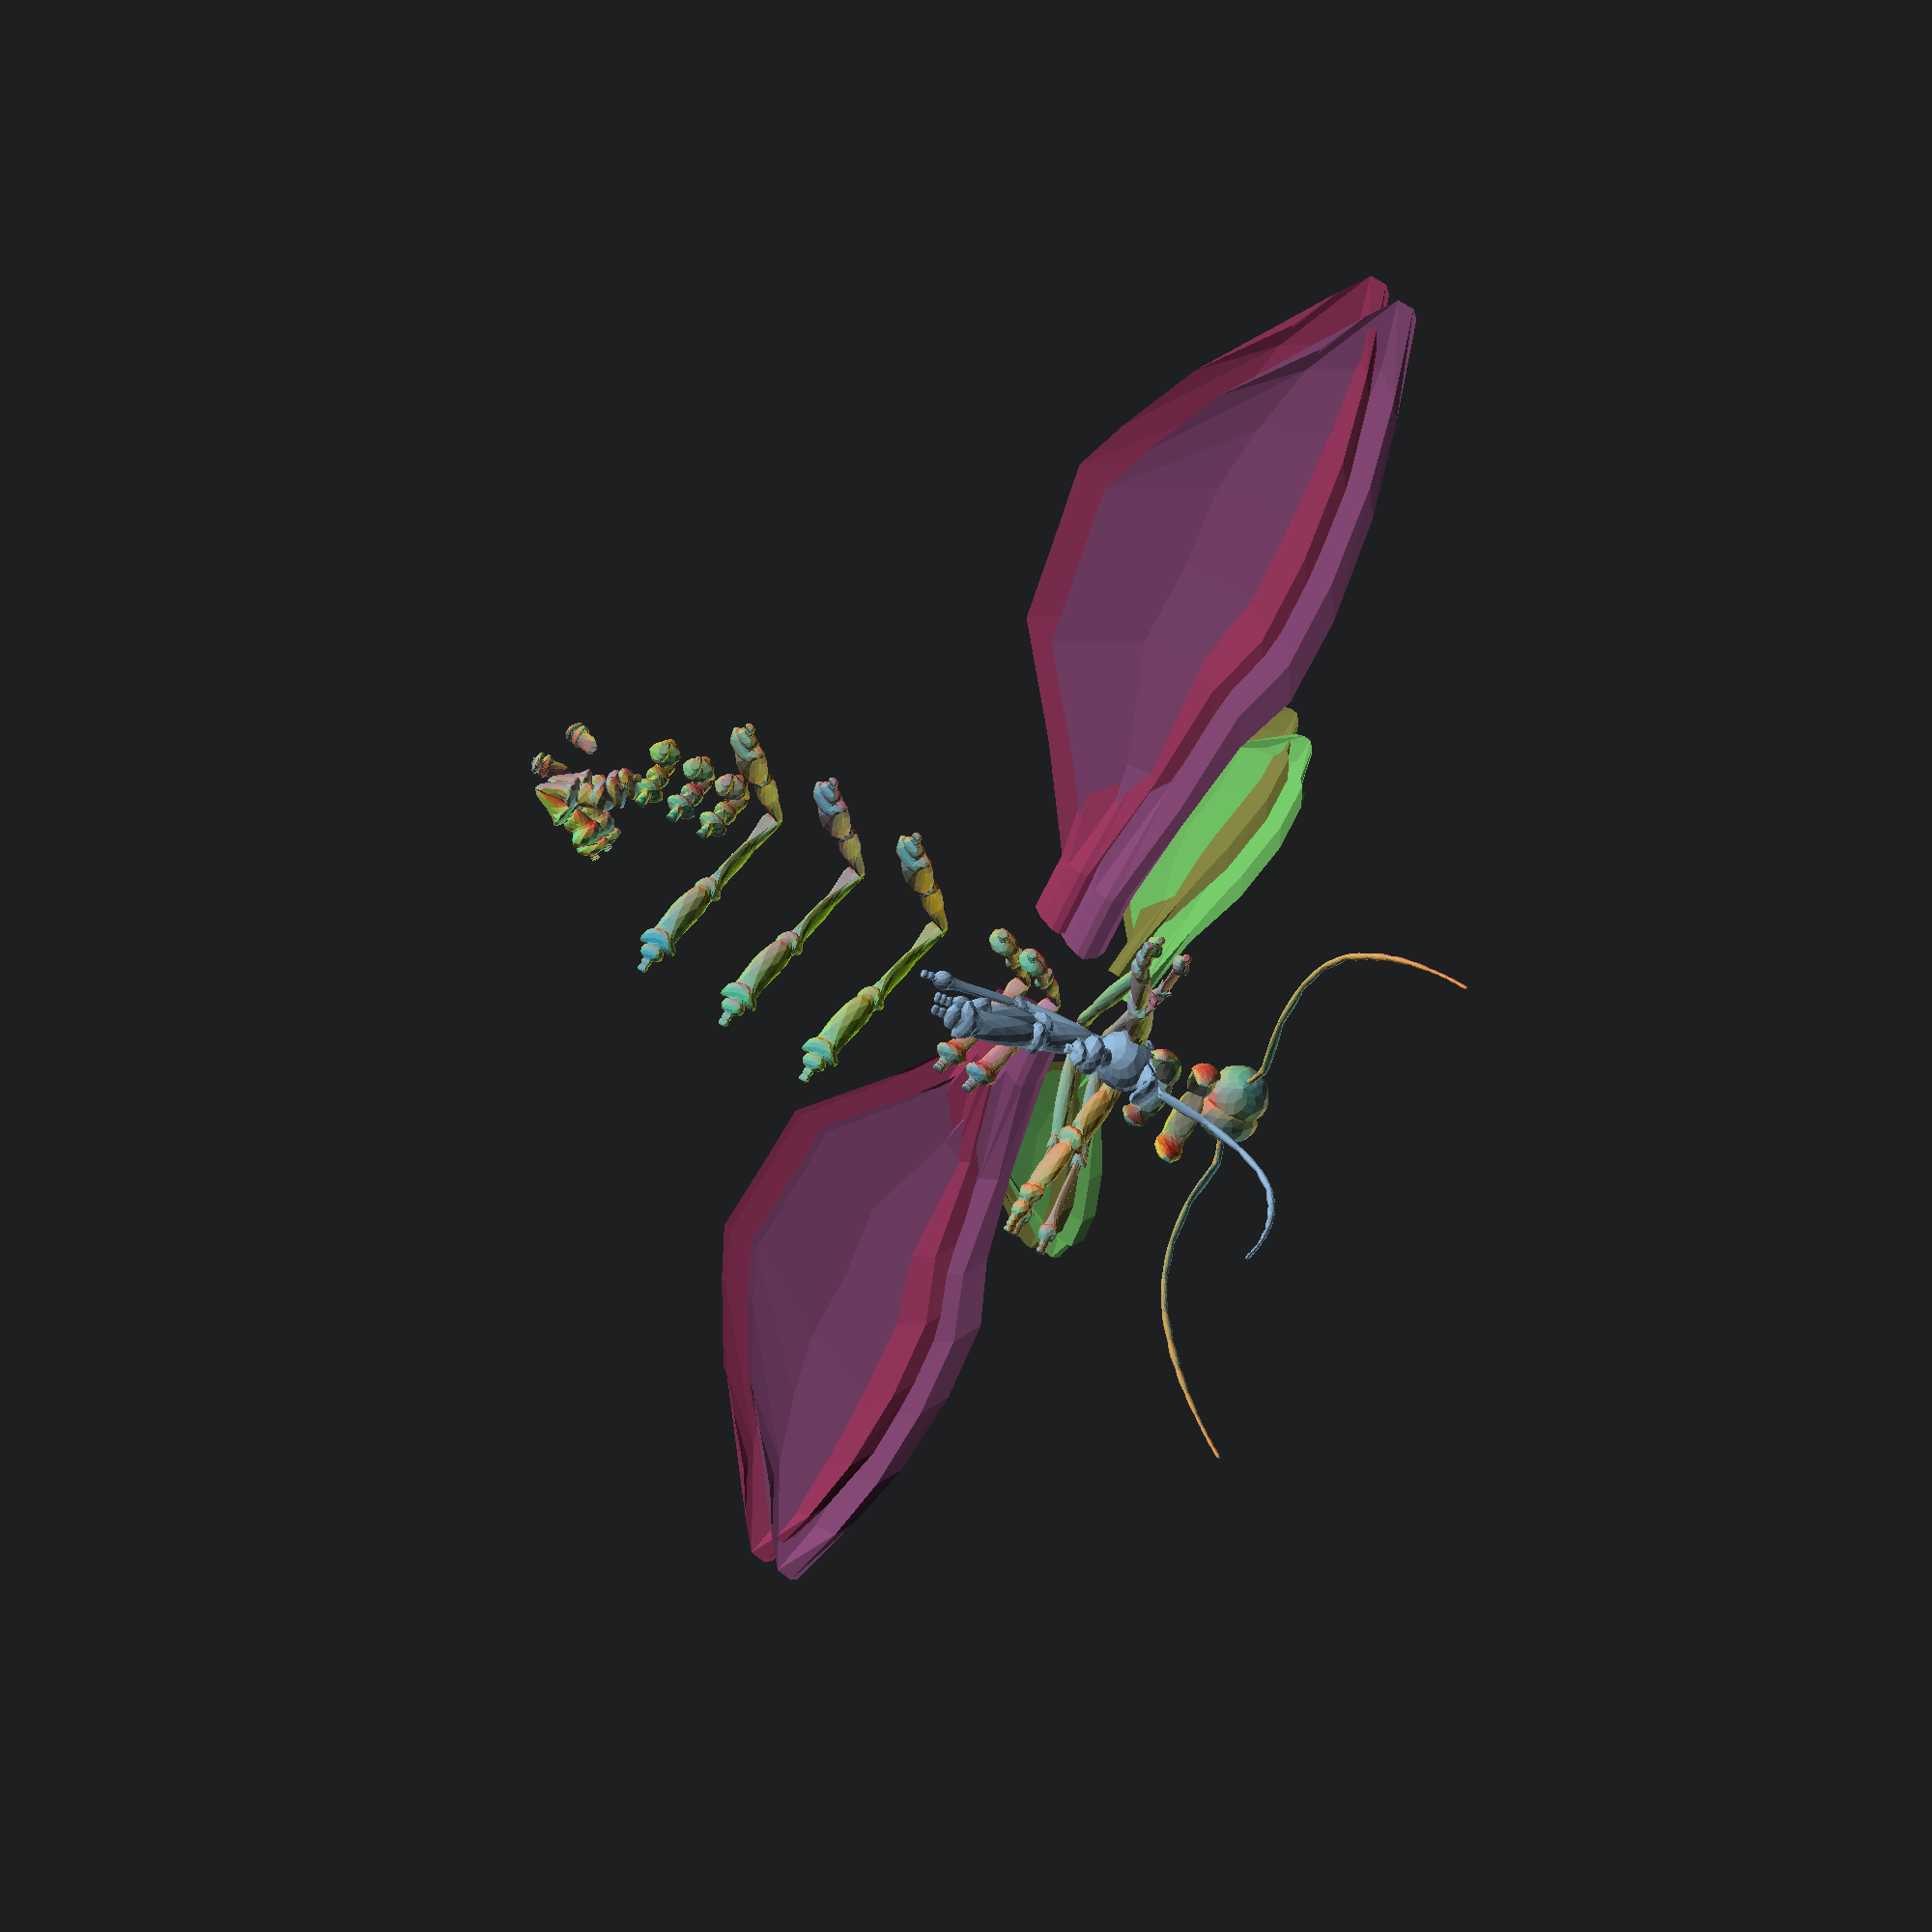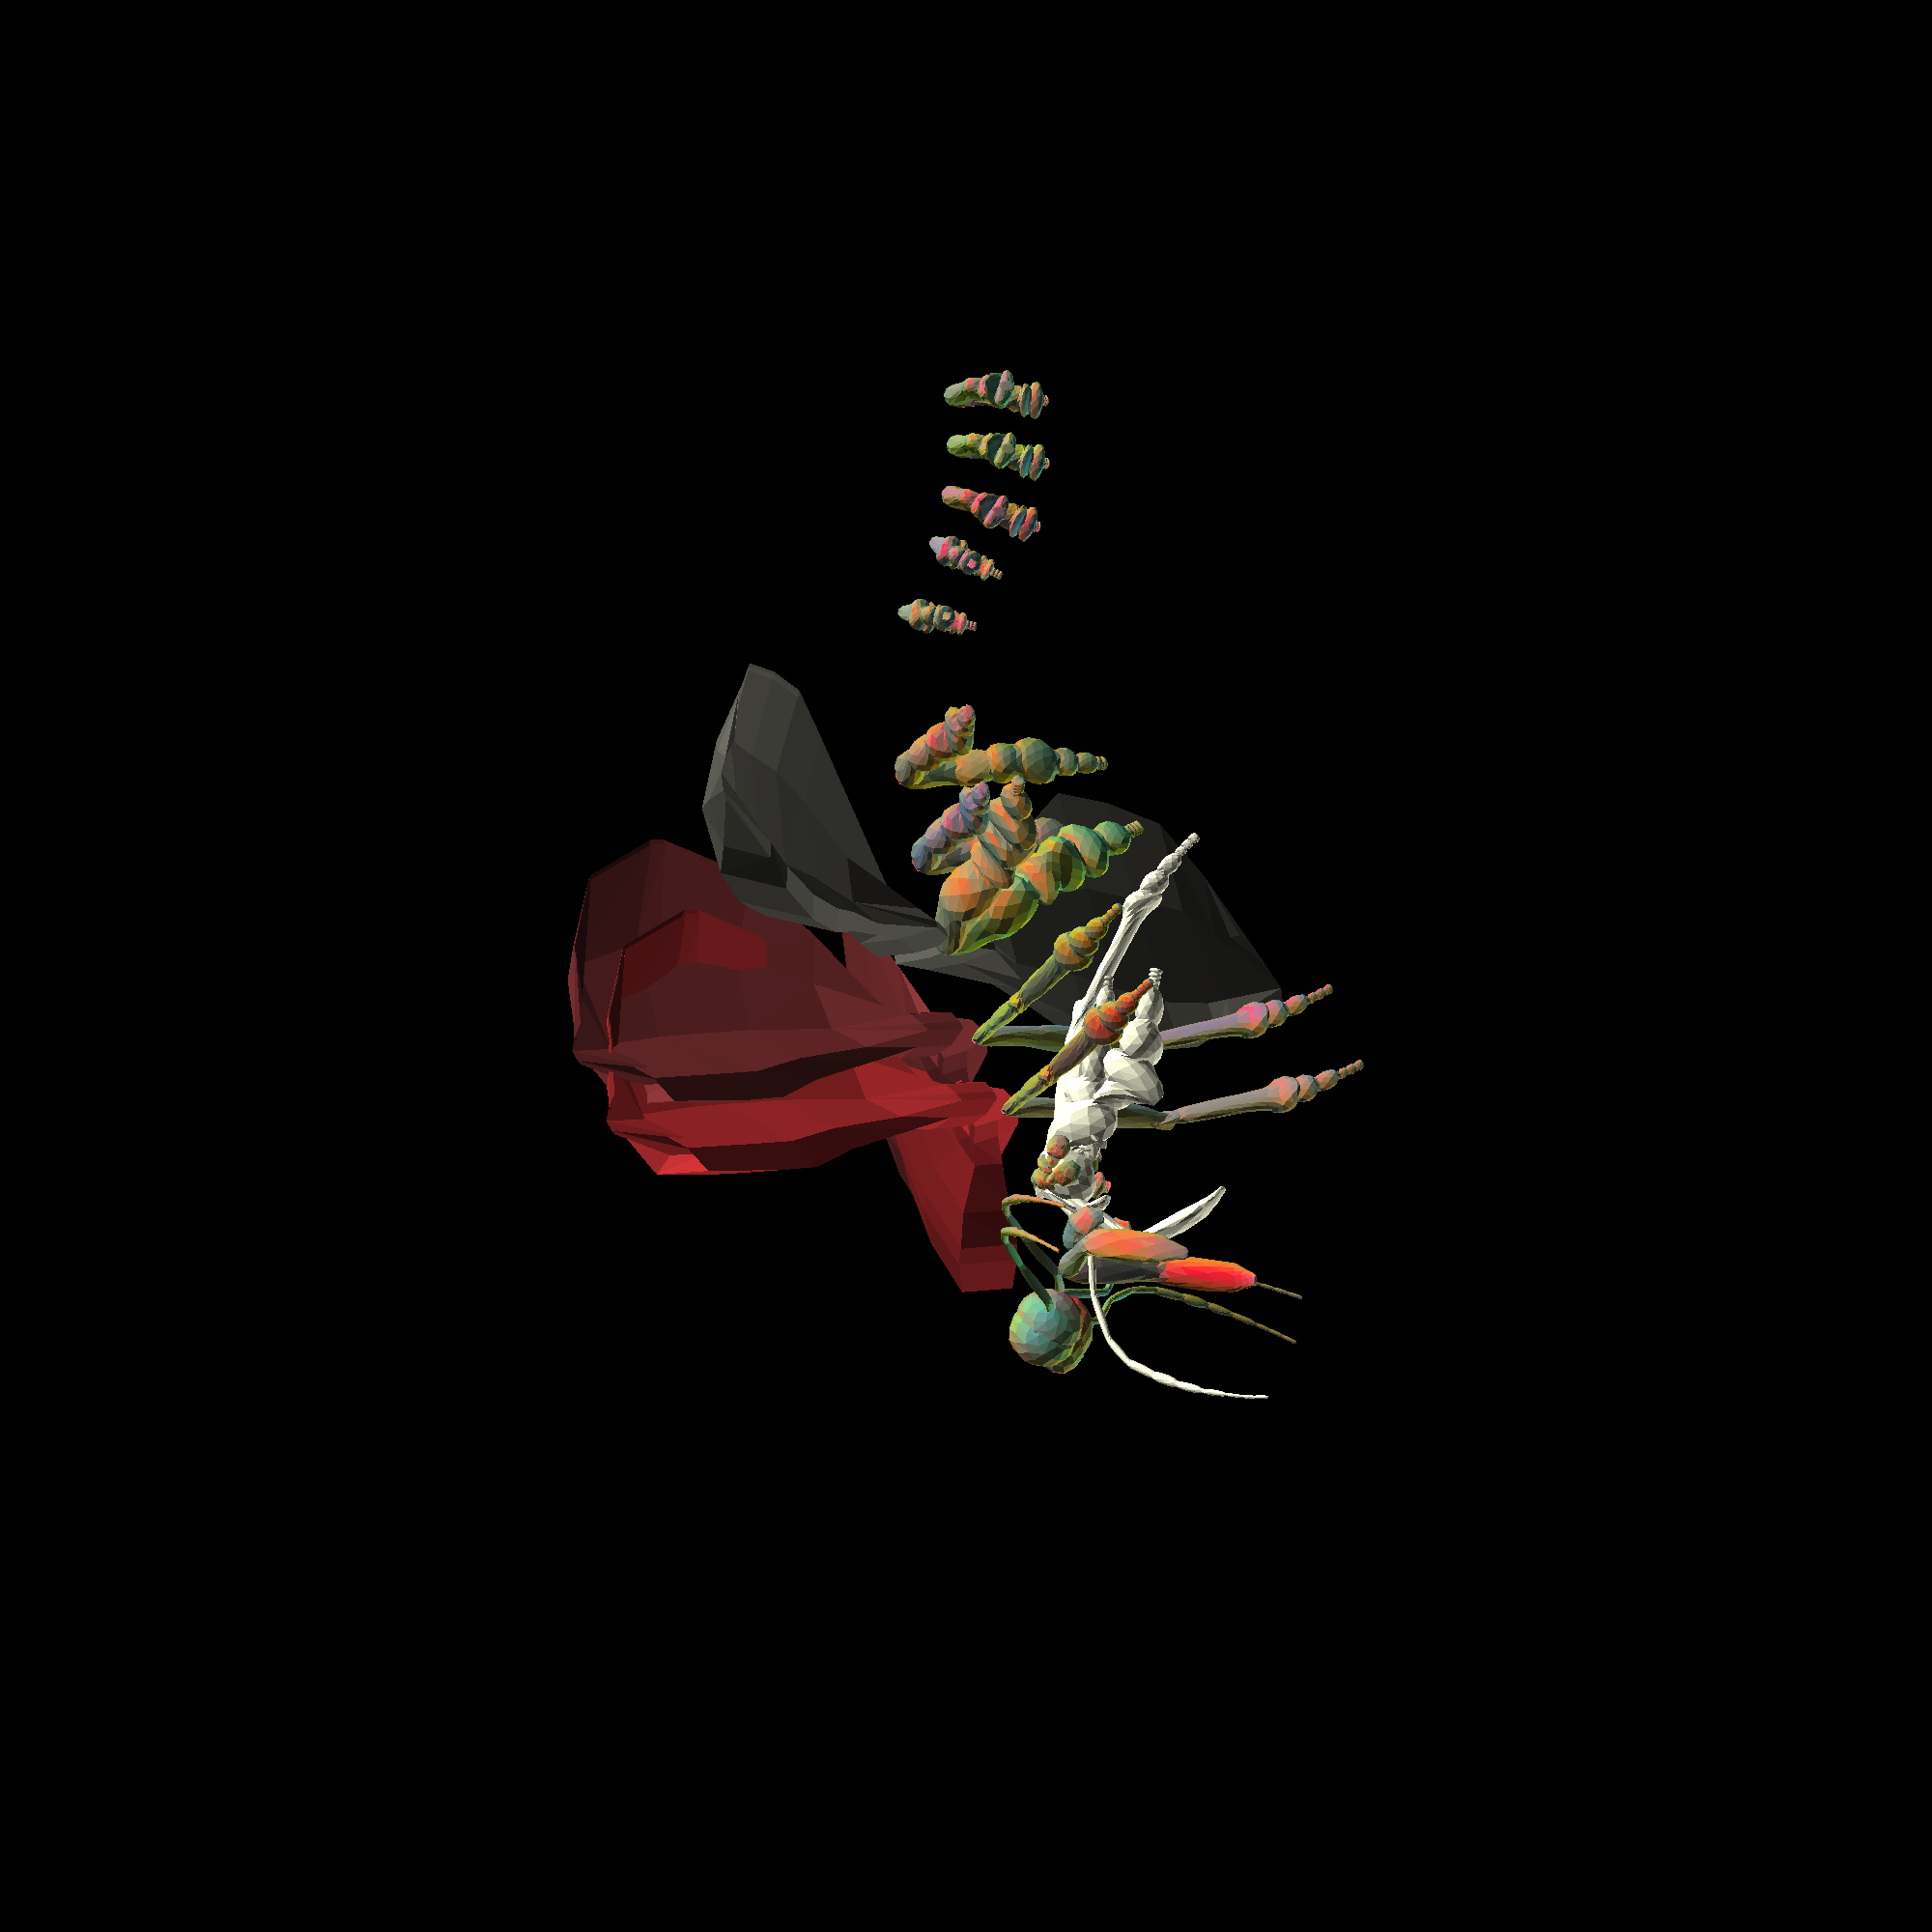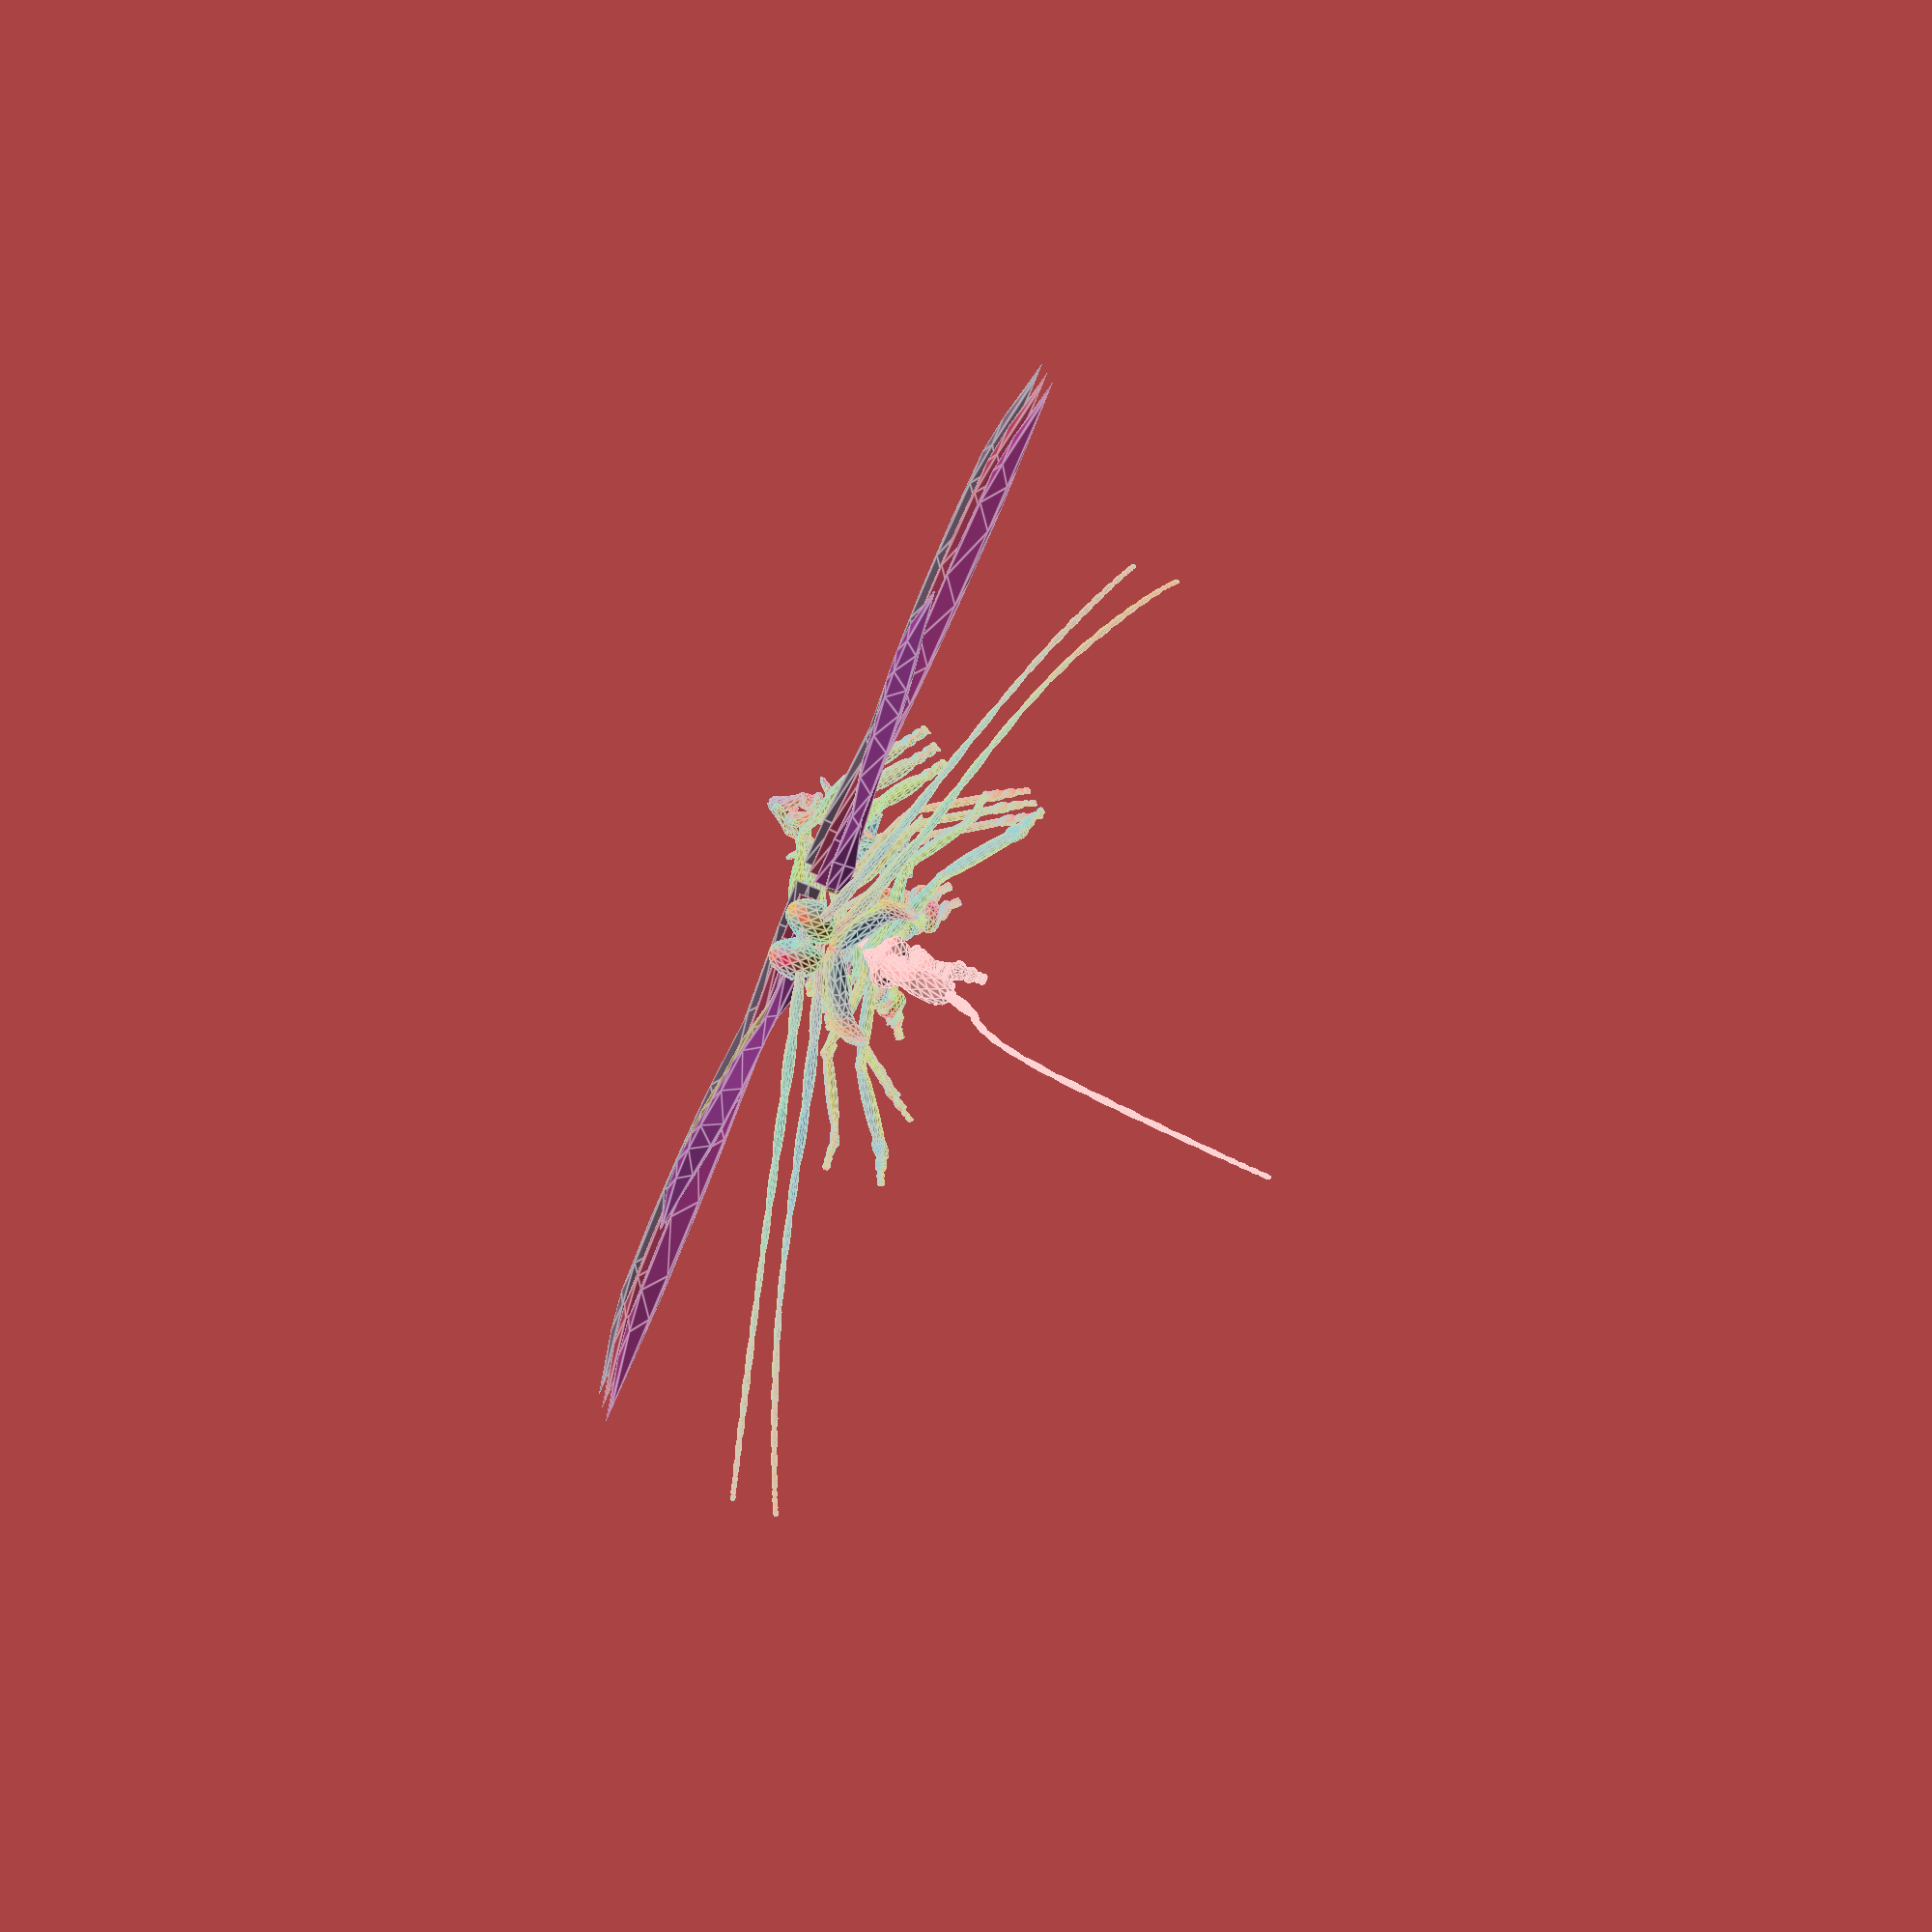
<openscad>
RING=12;
fork = [1, 1,1];

//echo(str("   wings=",wing,";   "));
xgrove = [0.15,0.65,0.75]; //[0.5,0.5,0.5];
logrove = [0.25,1,0.75]; //[0.5,0.5,0.5];
grove = [0.15,0.95,0.75]; //[0.5,0.5,0.5];
nogrove = [0,1,1]; //[0.5,0.5,0.5];
ring = [
  [0, 1, 1],
  [0, 0, 1.5], [0, -1, 1],
  [0, -1, -1],
  [0, 1, -1]
];
tex = [1,2,3,4,5,6]; //[["extparams"],["distmap -x,-y,-z,x,y,z"]];

//DNA = [base(), head(), ThoraxAbdomen()];
DNA =deepmutate( [base(), head(), ThoraxAbdomen()],0.02);
for (x=[0:100:0]){
for (y=[0:100:0]){
translate([x*3.5,y*3.5,0])rotate([0,0,180+rnd(-0,0)])MakeBug(DNA);
}}
//echo(DNA);
//////////////////////MakeBug/////////////////////////////////////
module MakeBug(dna) {
    B = dna[0];
    Bm = flipring(B);
ufdna1=unfold(dna[1]);
ufdna2=unfold(dna[2]);
    H = populatelegs(populate(ufdna1));
    T = populatelegs(populate(ufdna2));
union(){
rotate( [0,0,180]) Ltrunk(Bm,H);
Ltrunk(B,T);}

  }
  ///////////////////End of MakeBug /////////////////////////////////////////
module Ltrunk (state,T){
Points=trunk2mesh(state,T,0);
*for(i=[0:len(Points)-1])   {
color("Black")translate(Points[i])text(str(i),size=1);
}

Faces=concat(

[for(ii=[0:len(Points)-3])[min(len(Points)-1,max(0,ii)),min(len(Points)-1,max(0,ii+1)),min(len(Points)-1,max(0,ii+RING))]],
[for(ii=[-(RING-2):max(-(RING-2),len(Points)-(RING+1))])[min(len(Points)-1,max(0,ii)),min(len(Points)-1,max(0,ii+RING)),min(len(Points)-1,max(0,ii+(RING-1)))]]);
trunk=  c([Points,Faces]);
//polyhedron(trunk[0],trunk[1]);
trender(trunk);
lT1=len(T)-1;
for(i=[0:max(0,lT1)]){

L=T[i][2];

wing=(T[i][4]);

if(wing!=undef){color([0.35,0.5/(i+1),0.15]+rndc()*(0.5/(i/10+1)))
translate(T[i][1][2])translate([0,0,T[i][1][0][2]*0.5]){
wingcv=sanitycheck(wing);
//echo(wingcv);
translate([0,-T[i][1][0][2]*0.5,0])Makewing(wingcv);

mirror([0,1,0])translate([0,-T[i][1][0][2]*0.5,0])Makewing(wing);
}
}
if(len(L)>1){
LPoints=trunk2mesh(ringscale(T[i][2][4],[0.5,0.5,0.5]),L,0);
LFaces=concat(
[for(ii=[0:max(0,len(LPoints)-3)])[min(len(LPoints)-1,max(0,ii)),min(len(LPoints)-1,max(0,ii+1)),min(len(LPoints)-1,max(0,ii+8))]],
[for(ii=[-6:max(-6,len(LPoints)-9)])[min(len(LPoints)-1,max(0,ii)),min(len(LPoints)-1,max(0,ii+8)),min(len(LPoints)-1,max(0,ii+7))]]);
append=i>len(T)-3? cc([LPoints,LFaces]): cc([LPoints,LFaces]);
 translate(T[i][1][2])rotate([0,90+T[i][1][1][1],0])rotate([L[0][1][1][0],0,L[0][1][1][2]])
trender(append);

polyhedron(append[0],append[1]);
;
mirror([0,10]) translate(T[i][1][2])rotate([0,90+T[i][1][1][1],0])rotate([L[0][1][1][0],0,L[0][1][1][2]])
trender(append);

//polyhedron(append[0],append[1])
;
;
}



//echo(i,T[i][1]);
}}

module line(p1, p2,d=[1,1,1]) {
  hull() {
   translate(p1)  rotate([0,90+atan2( p2[0]-p1[0],p2[2]-p1[2] ),0])scale([min(d[1]*0.5,d[2]),d[1],d[2]])rotate([0,90,0])sphere(1,$fn=8);
     translate(p2) rotate([0, atan2(p2[0]-p1[0]),0],p2[2]-p1[2])scale([min(d[1]*0.75,d[2]),d[1]*0.75,d[2]]*0.75)rotate([0,90,0])sphere(1,$fn=8);
  }
}
function axflip(v)=[v[0],v[1],-v[2]];
////////////////////////////////////////////////////////////
////////////////////////////////////////////////////////////
////////////////////////////////////////////////////////////
////////////////////////////////////////////////////////////
////////////////////////////////////////////////////////////
function trunk2mesh(state,T,i=-1)=i==len(T)-1?
let (grove=T[i][1][3])
let(s=T[i][1][0])
let(r=lerp(T[min(len(T)-1,i+1)][1][1][1],T[i][1][1][1],0.5))
let(newring=ringtrans( ringrot(ringscale(T[i][1][4],s*grove[1]),r) ,T[i][1][2]),
points=concat( newring,[avrg(newring)]))
points
:
i==0? 
let(s=T[0][1][0])
let(newring=ringscale(T[0][1][4],axflip(s)),
points=concat([avrg(newring)+[1,0,0]],newring,trunk2mesh(state,T,i+1)))
points
:
let(s=T[i][1][0])
let (grove=T[i][1][3])
let(tr1=T[i][1][2])
let(tr2=lerp(T[i][1][2],T[min(len(T)-1,i+1)][1][2],0.2))
let(tr3=lerp(T[i][1][2],T[min(len(T)-1,i+1)][1][2],grove[2]))
let(r=lerp(T[min(len(T)-1,i+1)][1][1][1],T[i][1][1][1],0.5))
let(newring1=ringtrans( ringrot(ringscale(T[i][1][4],s*grove[1]),r) ,tr1))
let(newring=ringtrans( ringrot(ringscale(T[i][1][4],s),r) ,tr1))
let(newring2=ringtrans( ringrot(ringscale(T[i][1][4],s),r) ,tr2))
let(newring3=ringtrans( ringrot(ringscale(T[i][1][4],s),r) ,tr3),
points= grove[1]<0.7?concat( newring1,newring2,newring3,trunk2mesh(state,T,i+1)):concat( newring,trunk2mesh(state,T,i+1))
//concat( newring1,newring2,newring3,trunk2mesh(state,T,i+1))
)
points;



////////////////////////////////////////////////////////////
////////////////////////////////////////////////////////////
////////////////////////////////////////////////////////////
////////////////////////////////////////////////////////////
///////////////////////////////// Unroll and Populate Full bodyMap
function flipring(B)= let(v=B[4])[B[0],B[1],B[2],B[3],[ for(i=[0:len(v)-1])[-v[i][0],v[i][1],v[i][2]] ],B[5]]; 
function populate(fdna,state=[ [0,0,0], [0,0,0], [0,0,0] ],i=0)=
let(l=len(fdna)-1,nextstate=popadd(state,fdna[i]))(i==l)?poppack(state,fdna[i]):concat(poppack(state,fdna[i]),populate(fdna,nextstate,i+1));
function populatelegs(f)=[
for(i=[0:len(f)-1])f[i][2]!=[]?[f[i][0],f[i][1],populate(f[i][2]),f[i][3],f[i][4]]:[f[i][0],f[i][1],f[i][2],f[i][3],f[i][4]] ]; 
function popadd(state,fdna)=(len(fdna)==0)?state:let(x=fdna[1][0][0],newdir=state[1]+fdna[1][1])[fdna[1][0],newdir,state[2]+[sin(newdir[1])*x,0,cos(newdir[1])*x]];

function poppack(state,fdna)= let(nextstate=popadd(state,fdna))[[fdna[0],
[nextstate[0],nextstate[1],nextstate[2],fdna[1][3],fdna[1][4],fdna[1][5]],fdna[2],fdna[3],fdna[4] ]]; 

function unfold(fdna)=concat(repete(fdna,0),repete(fdna,1),repete(fdna,2),repete(fdna,3),repete(fdna,4),repete(fdna,5),repete(fdna,6),repete(fdna,7),repete(fdna,8),repete(fdna,9),repete(fdna,10),repete(fdna,11),repete(fdna,12),repete(fdna,13),repete(fdna,14),repete(fdna,15));

function repete(v,i)= 
let(c=round(v[i][0])) 
c>0?
let(l=max(0,len(v)-1))
let(j=min(i+1,l))
[
 for(n=[1:c])[
v[i][0],
[
let(temp=lerp(v[i][1][0],v[j][1][0],n/c))

[v[i][1][0][0],temp[1],temp[2]], v[i][1][1]/c,
v[i][1][2],lerp(v[i][1][3],v[j][1][3],n/c),lerp(v[i][1][4],v[j][1][4],n/c),//ring lerp(v[i][1][5],v[j][1][5],n/c),
],
unfold(v[i][2]),//legs
v[i][3],
v[i][4]  //wings
]]:[];

/////////////////////// Defining Default Body Parts Function s
  function  eye1()=[
[1,[[1,0.1,0.1],[-65+rnd(-30,30),180+rnd(-30,30),rnd(10,30)],[0,0,0],nogrove,Xring(8,1,0),tex],fork],
[1,[   [1.1, 1, 1], [0,0,0],[7,8,9],nogrove,Xring(8,1,0),tex],fork],
[1,[ [3.03893, 7.97785, 7.97785] ,[0,0,0],[7,8,9],nogrove,Xring(8,1,0),tex],fork],
[1,[ [4.85528, 12.61057, 12.61057] ,[0,0,0],[7,8,9],nogrove,Xring(8,1,0),tex],fork],
[1,[ [4.85528, 12.61057, 12.61057] ,[0,0,0],[7,8,9],nogrove,Xring(8,1,0),tex],fork], 
[1,[  [3.03893, 8.97785, 8.97785],[0,0,0],[7,8,9],nogrove,Xring(8,1,0),tex],fork],
[1,[  [0.1, 0.1, 0.1] ,[0,0,0],[7,8,9],nogrove,Xring(8,1,0),tex], fork]];    
  function  eye2()=[
[1,[[1,0.11,0.11],[-65+rnd(-30,30),180+rnd(-30,30),rnd(10,30)],[0,0,0],nogrove,Xring(8,1,0),tex],fork],
[1,[   [1, 2, 2], [0,0,0],[7,8,9],nogrove,Xring(8,1,0),tex],fork],
[1,[ [3.03893, 7.97785*1.5, 7.97785*2] ,[0,0,0],[7,8,9],nogrove,Xring(8,1,0),tex],fork],
[0.5,[ [4.85528, 12.61057*1.5, 12.61057*2] ,[0,0,0],[7,8,9],nogrove,Xring(8,1,0),tex],fork],
[0.5,[ [4.85528, 12.61057*1.5, 12.61057*2] ,[0,0,0],[7,8,9],nogrove,Xring(8,1,0),tex],fork], 
[1,[  [3.03893, 8.97785*1.5, 8.97785*2],[0,0,0],[7,8,9],nogrove,Xring(8,1,0),tex],fork],
[1,[  [0.1, 0.1, 0.1] ,[0,0,0],[7,8,9],nogrove,Xring(8,1,0),tex], fork]];  

function  ant1()=[
[1,[[5,5,5],[0+rnd(-10,50),180+rnd(10,50),rnd(50,150)],[100,0,0],xgrove,Xring(8),tex],fork],
[1,[[15,3,3], [0,30,0],[7,8,9],xgrove,Xring(8),tex],fork],
[1,[[16,2,2],[0,35,0],[7,8,9],xgrove,Xring(8),tex],fork],
[1,[[15, 2,2],[0,-15,0],[7,8,9],xgrove,Xring(8),tex],fork],
[2,[[6,2,2],[0,-45,0],[7,8,9],xgrove,Xring(8),tex],fork], 
[2,[[7,3,3],[0,-15,0],[7,8,9],xgrove,Xring(8),tex],fork],
[3,[[5,1,1],[0,-7,0],[7,8,9],xgrove,Xring(8),tex], fork]]; 
 function  ant2()=[
[1,[[5,5,5],[0+rnd(-10,50),rnd(170+rnd(10,50),190),rnd(50,150)],[100,0,0],xgrove,Xring(8),tex],fork],
[2,[[25,5,3], [0,30,0],[7,8,9],xgrove,Xring(8),tex],fork],
[2,[[26,5,2],[0,35,0],[7,8,9],xgrove,Xring(8),tex],fork],
[2,[[25, 3,2],[0,-15+rnd(-20,20),0],[7,8,9],xgrove,Xring(8),tex],fork],
[4,[[16,2,2],[0,-45+rnd(-20,20),0],[7,8,9],xgrove,Xring(8),tex],fork], 
[6,[[17,1,rnd(3,0.5)],[0,-15+rnd(-20,20),0],[7,8,9],xgrove,Xring(8),tex],fork],
[5,[[5,rnd(3,0.5),1],[0,-7,0],[7,8,9],xgrove,Xring(8),tex], fork]];  

function  mandible()=[
[1,[[10,5,0.1],[0+rnd(-20,20),180+45+rnd(-20,20),rnd(80,100)],[100,0,0],xgrove,Xring(8,1,0.5),tex],fork],
[1,[[10,7,4], [0,15,0],[7,8,9],xgrove,Xring(8,1,0.5),tex],fork],
[1,[[5,10,3],[0,-15,0],[7,8,9],logrove,Xring(8,1,0.5),tex],fork],
[1,[[7,5,3],[0,-55,0],[7,8,9],logrove,Xring(8,1,0.5),tex],fork],
[1,[[5,10,3],[0,-35,0],[7,8,9],logrove,Xring(8,1,0.5),tex],fork], 
[1,[[4,5,3],[0,-25,0],[7,8,9],logrove,Xring(8,1,0.5),tex],fork],
[1,[[1,3,0.5 ],[0,-17,0],[7,8,9],grove,Xring(8,1,0.5),tex], fork]];
function  bna(ii=1)=let(i=(ii-5)*-7)[
[1,[[10,5,2],[0+rnd(-20,20),220+rnd(-20,20),90+i+rnd(-20,20)],[100,0,0],xgrove,Xring(8,1,0.5),tex],fork],
[1,[[15,2,2], [0,55,0],[7,8,9],xgrove,Xring(8,1,0.5),tex],fork],
[1,[[60,2,2],[0,35,0],[7,8,9],xgrove,Xring(8,1,0.5),tex],fork],
[1,[[5, 2,2],[0,-35,0],[7,8,9],xgrove,Xring(8,1,0.5),tex],fork],
[1,[[60,2,2],[0,-45,0],[7,8,9],xgrove,Xring(8,1,0.5),tex],fork], 
[rnd(2,5),[[10,rnd(5,8),1],[0,rnd(-30,55),0],[7,8,9],xgrove,Xring(8,1,0.5),tex],fork],
[2,[[5,rnd(3,0.5),rnd(3,0.5)],[0,-17,0],[7,8,9],xgrove,Xring(8,1,0.5),tex], fork]];


function bna2(ii=1)=let(i=(ii-5)*-7)[
[0,[[0,1,1],[0+rnd(-20,20),220+i+rnd(-20,20),90+i+rnd(-20,20)],[100,0,0],xgrove,Xring(8,1,0.5),tex],fork],
[0,[[0,1, 1],[0,0,0],[7,8,9],xgrove,Xring(8,1,0.5),tex],fork],
[0,[[0,1,1],[0,0,0],[7,8,9],xgrove,Xring(8,1,0.5),tex],fork],
[0,[[0,1,1],[0,0,0],[7,8,9],xgrove,Xring(8,1,0.5),tex],fork],
[0,[[0,1,1],[0,0,0],[7,8,9],xgrove,Xring(8,1,0.5),tex],fork], 
[0,[[0,1,1],[0,0,0],[7,8,9],xgrove,Xring(8,1,0.5),tex],fork],
[0,[[0,rnd(3,0.5),rnd(3,0.5)],[0,0,0],[7,8,9],xgrove,Xring(8,1,0.5),tex], fork]];
function bna3(ii=1)=let(i=(ii-5)*-7)[
[rnd(2),[[rnd(3,15),rnd(3,15),rnd(3,15)],[i+rnd(-20,20),220+rnd(-20,20),90+i+rnd(-20,20)],[7,8,9],xgrove,Xring(8,1,0.5),tex],fork],
[rnd(2),[[rnd(3,15),rnd(3,15),rnd(3,15)],[0,rnd(-30,30),0],[7,8,9],xgrove,Xring(8,1,0.5),tex],fork],
[rnd(2),[[rnd(3,15),rnd(3,15),rnd(3,15)],[0,rnd(-60,-30),0],[7,8,9],xgrove,Xring(8,1,0.5),tex], fork],
[rnd(2),[[rnd(3,15),rnd(3,15),rnd(3,15)],[0,rnd(-30,30),0],[7,8,9],xgrove,Xring(8,1,0.5),tex],fork],
[rnd(2),[[rnd(3,15),rnd(3,15),rnd(3,15)],[0,rnd(30,60),0], [7,8,9],xgrove,Xring(8,1,0.5),tex],fork],
[rnd(2),[[rnd(3,15),rnd(3,15),rnd(3,15)],[0,rnd(-30,30),0],[7,8,9],xgrove,Xring(8,1,0.5),tex], fork],
[rnd(8),[[rnd(3,0.5),rnd(3,2),rnd(3,2)],[0,rnd(-30,30),0],[7,8,9],xgrove,Xring(8,1,0.5),Xring(8,1,0.5),tex],fork]]; 
function ThoraxAbdomen()=lerp(rndTA(),[
[1,[[5,6,6],[0,-90,0],[7,8,9],lerp(xgrove,logrove,rnd()),Xring(RING,1,0.5),tex],lerp(bna2(1),bna3(1),rnd()),fork ],
[1,[[2,5, 8],[0,5,0],[7,8,9],lerp(xgrove,logrove,rnd()),Xring(RING,1,0.5),tex],lerp(bna(2),bna3(2),rnd()),fork,wingmix(1)],
[1,[[20,20,30],[0,-10,0],[7,8,9],lerp(xgrove,logrove,rnd()),Xring(RING,1,0.5),tex], lerp(bna(3),bna3(3),rnd()),fork,wingmix(1)],
[1,[[20,24,28],[0,-15,0],[7,8,9],lerp(xgrove,logrove,rnd()),Xring(RING,1,0.5),tex],lerp(bna(4),bna3(4),rnd()),fork ],
[1,[[20,19,19],[0,rnd(-15,15),0], [7,8,9],lerp(xgrove,logrove,rnd()),Xring(RING,1,0.5),tex],lerp(bna2(5),bna3(5),rnd(0,0.1)),fork ],
[3,[[17,18,8],[0,rnd(-50,50),0],[7,8,9],lerp(xgrove,logrove,rnd()),Xring(RING,1,0.5),tex], lerp(bna2(6),bna3(6),rnd(0,0.1)),fork ],
[3,[[20,1,1],[0,rnd(-25,25),0],[7,8,9],lerp(xgrove,logrove,rnd()),Xring(RING,1,0.5),tex],lerp(bna2(7),bna3(7),rnd(0,0.1)),fork ]],rnd());



function head()=lerp(hrndTA(),[
[1,[[1,6,6],[0,-90,0],[7,8,9],logrove,Xring(RING,1,0.3),tex],bna2(1),fork],
[1,[[4,8,8],[0,-15,0],[7, 8,9],logrove,Xring(RING,1,0.3),tex],bna2(1),fork],
[1,[[8,12,12],[0,35,0],[7,8,9],logrove,Xring(RING,1,0.3),tex],lerp(mandible(),bna2(1),rnd(0,0.5)),fork],
[1,[[10, 12,12],[0,35,0],[7,8,9],logrove,Xring(RING,1,0.3),tex],lerp(mandible(),bna2(1),rnd(0,0.5)),fork],
[1,[[10,12,13],[0,25,0],[7,8,9],logrove,Xring(RING,1,0.3),tex], lerp(ant2(),ant1(),rnd()),fork],
[1,[[3,15,15],[0,45,0],[7,8,9],logrove,Xring(RING,1,0.3),tex],lerp(eye2(),eye1(),1),fork], 
[1,[[3,2,2],[0,0,0],[7,8,9],xgrove,Xring(RING,1,0.3),tex],lerp(bna2(1),bna2(1),rnd()),fork]],rnd(0.2,0.9)); 


function base()=[[10,10,10], [0,-90,0],[0,0,0],grove,revXring(RING,1,0.3),tex];


function rndTA()=[
[rnd(4),[[rnd(1,1),6,6],[0,-90,0],[7,8,9],lerp(xgrove,logrove,rnd()),Xring(RING,1,0.5),tex],lerp(bna3(1),lerp(bna2(1),bna(1),rnd()),rnd()),fork,],
[rnd(4),[[rnd(3,60),rnd(3,60), rnd(3,60)],[0,rnd(-3,3),0],[7,8,9],lerp(xgrove,logrove,rnd()),Xring(RING,1,0.5),tex],lerp(bna3(),lerp(bna2(2),bna(2),rnd()),rnd()),fork,lerp(wing3(),wingmix(),rnd())],
[rnd(4),[[rnd(3,60),rnd(3,60), rnd(3,60)],[0,rnd(-3,3),0],[7,8,9],lerp(xgrove,logrove,rnd()),Xring(RING,1,0.5),tex], lerp(bna3(3),lerp(bna2(3),bna(3),rnd()),rnd()),fork,lerp(wing3(),wingmix(),rnd())],
[rnd(5),[[rnd(3,60),rnd(3,60), rnd(3,60)],[0,rnd(-10,10),0],[7,8,9],lerp(xgrove,logrove,rnd()),Xring(RING,1,0.5),tex],lerp(bna3(4),lerp(bna2(4),bna(4),rnd()),rnd()),fork],
[rnd(6),[[rnd(3,60),rnd(3,60), rnd(3,60)],[0,rnd(-30,30),0], [7,8,9],lerp(xgrove,logrove,rnd()),Xring(RING,1,0.5),tex],lerp(bna3(6),lerp(bna2(6),bna3(6),rnd(0.2)),rnd(0.8)),fork],
[rnd(4),[[rnd(3,60),rnd(3,60), rnd(3,60)],[0,rnd(-200,60),0],[7,8,9],lerp(xgrove,logrove,rnd()),Xring(RING,1,0.5),tex],lerp(bna3(6),lerp(bna2(6),bna3(6),rnd(0.2)),rnd(0.8)),fork],
[rnd(4),[[rnd(3,20),rnd(3,10), rnd(3,60)],[0,rnd(-60,60),0],[7,8,9],lerp(xgrove,logrove,rnd()),Xring(RING,1,0.5),tex],lerp(bna3(6),lerp(bna2(6),bna3(6),rnd(0.2)),rnd(0.8)),fork]];
 function hrndTA()=[
[rnd(1),[[rnd(1,1),6,6],[0,-90,0],[7,8,9],logrove,Xring(RING,1,0.5),tex],lerp(bna3(),lerp(bna2(),bna(),rnd()),rnd()),fork],
[rnd(3),[[rnd(3,30),rnd(3,60), rnd(3,60)],[0,rnd(-30,30),0],[7,8,9],logrove,Xring(RING,1,0.5),tex],lerp(mandible(),bna2(),rnd()),fork],
[rnd(3),[[rnd(3,30),rnd(3,60), rnd(3,60)],[0,rnd(-30,30),0],[7,8,9],logrove,Xring(RING,1,0.5),tex],lerp(mandible(),bna2(),rnd()),fork],
[rnd(2),[[rnd(3,30),rnd(3,60), rnd(3,60)],[0,rnd(-30,30),0],[7,8,9],logrove,Xring(RING,1,0.5),tex],lerp(bna3(),lerp(bna2(),bna(),rnd()),rnd()),fork],
[rnd(4),[[rnd(3,30),rnd(3,60), rnd(3,60)],[0,rnd(-30,30),0], [7,8,9],logrove,Xring(RING,1,0.5),tex],lerp(ant1(),lerp(ant2(),bna(),rnd()),rnd()),fork],
[rnd(3),[[rnd(3,30),rnd(3,60), rnd(3,60)],[0,rnd(-200,60),0],[7,8,9],logrove,Xring(RING,1,0.5),tex], lerp(ant1(),lerp(eye1(),eye2(),0),1),fork],
[rnd(2),[[rnd(8,10),rnd(5,7), rnd(5,7)],[0,rnd(-60,60),0],[7,8,9],logrove,Xring(RING,1,0.5),tex],lerp(eye2(),eye1(),rnd()),fork]]; 
function wingmix(i)=(lerp(wing1(i),wing2(i),rnd()));


module Makewing(wings) {
  ////////////////////////////////module wing(wings) ///////////////////////////////////
  ///////////////////////////////////////////////////////////////////
  overskin = concat([
      let (ws = wings[2], wp = wings[1], p1 = ws[0][0], p2 = ws[1][0], d = len3(p1 - p2))[
        for (j = [0: len(wings[1][0]) - 1])[lerp(p1, p2, wp[0][j][0])[0], lerp(p1, p2, wp[0][j][0])[1], wp[0][j][2] * d*4]]
    ],
[
      let (ws = wings[2], wp = wings[1], p1 = ws[0][1], p2 = ws[1][1], d = len3(p1 - p2))[
        for (j = [0: len(wings[1][0]) - 1])[lerp(p1, p2, wp[0][j][0])[0], lerp(p1, p2, wp[0][j][0])[1], wp[0][j][2] * d*4]]
    ],
    //mid
    [
      for (i = [2: len(wings[2][0]) - 2]) let (ws = wings[2], wp = wings[1], p1 = ws[0][i], p2 = ws[1][i], d = len3(p1 - p2))[
        for (j = [0: len(wings[1][0]) - 1])[lerp(p1, p2, wp[0][j][0])[0], lerp(p1, p2, wp[0][j][0])[1] + wp[0][j][1] * d, lerp(p1, p2, wp[0][j][0])[2] + wp[0][j][2] * d]]
    ], [
      let (i = len(wings[2][0]) - 1, ws = wings[2], wp = wings[1], p1 = ws[0][i], p2 = ws[1][i], d = len3(p1 - p2))[
        for (j = [0: len(wings[1][0]) - 1])[lerp(p1, p2, wp[0][j][0])[0], lerp(p1, p2, wp[0][j][0])[1] + wp[0][j][1] * d, lerp(p1, p2, wp[0][j][0])[2]]]
    ]);
 ////////////////////////////////module wing(wings) ///////////////////////////////////
 ///////////////////////////////////////////////////////////////////
  underskin = concat([
      let (ws = wings[2], wp = wings[1], p1 = ws[0][0], p2 = ws[1][0], d = len3(p1 - p2))[
        for (j = [0: len(wp[1]) - 1])[lerp(p1, p2, wp[1][j][0])[0], lerp(p1, p2, wp[1][j][0])[1], -wp[0][j][2] * d*4]]
    ],
[
      let (ws = wings[2], wp = wings[1], p1 = ws[0][1], p2 = ws[1][1], d = len3(p1 - p2))[
        for (j = [0: len(wp[1]) - 1])[lerp(p1, p2, wp[1][j][0])[0], lerp(p1, p2, wp[1][j][0])[1], -wp[0][j][2] * d*4]]
    ],

    //mid
    [
      for (i = [2: len(wings[2][0]) - 2]) let (ws = wings[2], wp = wings[1], p1 = ws[0][i], p2 = ws[1][i], d = len3(p1 - p2))[
        for (j = [0: len(wp[1]) - 1])[lerp(p1, p2, wp[1][j][0])[0], lerp(p1, p2, wp[1][j][0])[1] + wp[1][j][1] * d, lerp(p1, p2, wp[1][j][0])[2] + wp[1][j][2] * d]]
    ], [
      let (i = len(wings[2][0]) - 1, ws = wings[2], wp = wings[1], p1 = ws[0][i], p2 = ws[1][i], d = len3(p1 - p2))[
        for (j = [0: len(wings[1][1]) - 1])[lerp(p1, p2, wp[0][j][0])[0], lerp(p1, p2, wp[0][j][0])[1] + wp[0][j][1] * d, lerp(p1, p2, wp[0][j][0])[2]]]
    ]);
  ////////////////////////////////module wing(wings) ///////////////////////////////////
  ///////////////////////////////////////////////////////////////////
  rotate([wings[0][1][0],0,0])rotate([0,wings[0][1][1],0])rotate([0,0,wings[0][1][2]]) rotate([0,0,180])scale(wings[0][0]) {union(){
    for (i = [0: len(overskin) - 2]) {
      wingringbridge(overskin[i], overskin[i + 1]);
   color("Red")   wingringbridge(underskin[i + 1],underskin[i]);
    }

    polyhedron(overskin[0], [
      [
        for (i = [0: len(overskin[0]) - 1]) i
      ]
    ]);
    polyhedron(underskin[0], [
      [
        for (i = [0: len(underskin[0]) - 1]) (len(underskin[0]) - 1)-i
      ]
    ]);}
  }
  module wingringbridge(r1, r2) {
    n = len(r1);
    
  for (i = [0: 1])
{ 
polyhedron([r1[i],r2[i],r2[i+1],r1[i+1] ],[[0,1,3],[1,2,3]]);
}
 for (i = [2: n - 2])
{ 
polyhedron([r1[i],r2[i],r2[i+1],r1[i+1] ],[[0,1,2],[0,2,3]]);
}
  };

  /////////////end of/module wing(wings)///////////////////////////////////
}


//////////////////////// Specilaty Wing Functions  /////////////////
/*definedefaultwing1*/
function wing1(i=0)=([[[23.215,20.95,20.95],[-60+rnd(-10,10),20+rnd(-10,10),120+rnd(-10,10)]],

[[[0,0,0],[0.1,0.15,0.1],[0.349,0.35,0.1],[0.65,0.3,0.1],[1,0.1,0]],
[[0,0,0],[0.1,0.15,-0.032],[0.349,0.35,0.032],[0.65,0.3,0.03264],[1,0.1,0]]],

deepmutate([[[0,-0.2,0],[0,0.7,0],[-0.059375,1.5875,0],[-0.2125,2.50619,0],[-0.412438,3.44975,0],[-0.49975,4.40587,0.003125],[-0.384,5.38413,0.015625],[-0.1185,6.38744,0.034375],[0.2,7.4,0.05]],[[0.45,-0.2,0],[0.55,0.7,0],[1.69687,0.98125,0],[2.62188,1.55625,0],[3.16875,2.41875,0],[3.35625,3.43125,0],[3.22187,4.5875,0],[2.3375,5.93125,0],[0.5,7.4,0]]],0.3)]);
/*//definedefaultwing2*/
function wing2(i=0)=let(m=rnd(5,25))sanitycheck([[[rnd(1,6)*m,rnd(1,6)*m,6*m],[40 +rnd(-10,10),-20+rnd(-10,10),i+rnd(-10,10)]],[[[0,0,0],[0.1,0.15,0.1],[0.349,0.35,0.1],[0.65,0.3,0.05],[1,0.1,0]],[[0,0,0],[0.05,0.15,-0.02],[0.2049,0.35,0.05],[0.65,0.3,0.05],[1,0.05,0]]],[[[0,-0.089,0],[0,0.54,0],[-0.179,1.619,0],[-0.359,2.609,0],[-0.54,3.419,0],[-0.54,4.32,0],[-0.449,5.219,0],[-0.27,6.209,0],[0,7.199,0]],[[0.359,-0.089,0],[0.359,0.54,0],[0.719,1.709,0],[1.289,2.879,0],[1.349,3.509,0],[1.439,4.229,0],[1.349,5.219,0],[1.169,6.209,0],[0.809,7.199,0]]]]);
/*//definedefaultwing3*/
function wing3(i=0)=let(m=40)sanitycheck([[[0.1,0.1,0.1],[0,0,-i]],[[[0,0,0],[0.1,0.15,0.1],[0.349,0.35,0.1],[0.65,0.3,0.05],[1,0.1,0]],[[0,0,0],[0.05,0.15,-0.02],[0.2049,0.35,0.05],[0.65,0.3,0.05],[1,0.05,0]]],[[[0,-0.089,0],[0,0.54,0],[-0.179,1.619,0],[-0.359,2.609,0],[-0.54,3.419,0],[-0.54,4.32,0],[-0.449,5.219,0],[-0.27,6.209,0],[0,7.199,0]],[[0.359,-0.089,0],[0.359,0.54,0],[0.719,1.709,0],[1.289,2.879,0],[1.349,3.509,0],[1.439,4.229,0],[1.349,5.219,0],[1.169,6.209,0],[0.809,7.199,0]]]]);
/*/blurlengthprofile*/
function blur(inwing,c=1)=c<=0?inwing:let(wing=blur(inwing,c-1))[wing[0],wing[1],
[concat([wing[2][0][0]],[wing[2][0][1]],[for(i=[2:len(wing[2][0])-2])(wing[2][0][max(i-1,0)]*0.5+wing[2][0][i]+wing[2][0][min(i+1,len(wing[2][0])-1)]*0.5)/2],[wing[2][0][len(wing[2][0])-1]]),concat([wing[2][1][0]],[wing[2][1][1]],[for(i=[2:len(wing[2][1])-2])(wing[2][1][max(i-1,0)]*0.5+wing[2][1][i]+wing[2][1][min(i+1,len(wing[2][1])-1)]*0.5)/2],[wing[2][1][len(wing[2][1])-1]])]];
/*/randsvector*0.1inZ*/
function w3rnd(c)=[rands(-1,1,1)[0]*c,rands(-1,1,1)[0]*c*0.1,rands(-1,1,1)[0]]*c;/*/checkcross-profilesounderskinislowerthaoverskin*/function 

sanitycheck(v)=[v[0],[v[1][0],[let(l=len(v[1][1])-1)

for(i=[0:l])

[i==0||i==l?v[1][0][i][0]:v[1][1][i][0],i==0||i==l?v[1][0][i][1]:

v[1][1][i][1],i==0||i==l?v[1][0][i][2]:min(v[1][1][i][2],v[1][0][i][2])*0.8]]],v[2]];/*roundeveryiteminanestedlisttoselectedprecition*/

function roundlist(v,r=1)=len(v)==undef?v-(v%r):len(v)==0?[]:[for(i=[0:len(v)-1])roundlist(v[i],r)];/*multiplyeveryiteminanestedlistbyselecteddeviance*/

function deepmutate(v,r=0.3)=len(v)==undef?v*rnd(1-r,1+r):len(v)==0?[]:[for(i=[0:len(v)-1])deepmutate(v[i],r)];

///////////////// Common functions //////////////////////////////

/////////////////////////////////////Common

function  intrnd(a = 0, b = 1) = round((rands(min(a, b), max(a, b), 1)[0]));
function  rndc() = [rands(0, 1, 1)[0], rands(0, 1, 1)[0], rands(0, 1, 1)[0]];
function lerp(start, end, bias) = (end * bias + start * (1 - bias));
function len3(v) = len(v) == 2 ? sqrt(pow(v[0], 2) + pow(v[1], 2)) : sqrt(pow(v[0], 2) + pow(v[1], 2) + pow(v[2], 2));
function rnd(a = 0, b = 1) = (rands(min(a, b), max(a, b), 1)[0]);
function rndR()=[rands(0,360,1)[0],rands(0,360,1)[1],rands(0,360,1)[0]];

function ringtrans(v, t) = [
  for (i = [0: len(v) - 1])
    [
      v[i][0] + t[0],
      v[i][1] + t[1],
      v[i][2] + t[2]
    ]
];
function Xring(x = 8,r=0.7,kaos=0.05) = mirring([  for (i = [(360 / x) * 0.5: 360 / x: 359])[0, sin(i)*r,  cos(i)*r]+v3rnd(kaos)]);
function revXring(x = 8,r=1,) = [  for (i = [359: -360 / x: (360 / x) * 0.5])[0, sin(i)*r,  cos(i)*r]];
function ringrot(r = [
  [0, 0, 0]
], v) = [
  for (i = [0: len(r) - 1]) let (inx = r[i][0], iny = r[i][1], inz = r[i][2])[
    inx * sin(v) - inz * cos(v),
    iny,
    inx * cos(v) + inz * sin(v)
  ]
];

function ringscale(v, s) = [
  for (i = [0: len(v) - 1])
    [
      v[i][0] * s[0],
      v[i][1] *s[1],
      v[i][2] * s[2]
    ]
];
function mirring(ring) =
let (n = floor((len(ring) - 1) / 2))

concat(
  [
    for (i = [0: n]) ring[i]
  ], [
    for (i = [0: n])[ring[n - i][0], -ring[n - i][1], ring[n - i][2]]
  ]
);
function avrg(v) = sumv(v, len(v) - 1) / len(v);

function sumv(v, i, s = 0) = (i == s ||i==undef? v[i] : v[i] + sumv(v, i - 1, s));




module trender(t){C0=(un(rndc())+[2,0,0]);C1=(un(rndc())+[2,2,0]);C2=(un(rndc())+[0,2,2]);for(i=[0:max(0,len(t[1])-1)]){ n=un(p2n(t[0][t[1][i][0]],t[0][t[1][i][1]],t[0][t[1][i][2]]));color(un((C0*abs(n[0])+C1*abs(n[1])+C2*abs(n[2])+[1,1,1]*abs(n[2]))/4))polyhedron(t[0],[t[1][i]]);}}
///////////////////////////////////////////////////////////////////////////////
///////////////////////////////////////////////////////////////////////////////
///////////////////////////////////////////////////////////////////////////////
function cc(V,n=1,curve=0.61803398875)=n<=0?V:n==1?let(w=V)let(ed=cccheck(ccQS (ccQS (ccQS (ccQS (ccde(w[1],len(w[0])-1),2),1),0),1)))let(nf=ccnf(ed))ccflip([ccnv(w,nf,curve),nf]):let(w=cc(V,n-1,curve))let(ed=cccheck(ccQS (ccQS (ccQS (ccQS (ccde(w[1],len(w[0])-1),2),1),0),1)))let(nf=ccnf(ed))ccflip([ccnv(w,nf,curve),nf]);
function ccnv(v,nf,curve)=let(nv=[for(i=[0:len(v[1])-1])(v[0][v[1][i][0]]+v[0][v[1][i][1]]+v[0][v[1][i][2]])/3])let(sfv=[for(i=[0:len(v[0])-1])avrg(ccfind(i,v[1],nv))])concat(lerp(v[0],sfv,curve),nv);
function ccnf(hf)=[for(i=[0:1:len(hf)-1])(i%2)==0?[hf[i][4],hf[(i+1)%len(hf)][2],hf[i][2]]:[hf[i][4],hf[(i-1)%len(hf)][2],hf[i][2]]];
function ccde(faces,points)=let(l=len(faces)-1) [for(i=[0:l])  let(f=faces[i])   for(j=[0:len(f)-1])     let(p=f[j],q=f[(j+1)%len(f)])       [min(p,q),max(p,q),i+points+1,p,q] //noduplicates 
];
function cccheck(ed)=concat([for(i=[0:len(ed)-1])if((ed[i][0]==ed[i-1][0]&&ed[i][1]==ed[i-1][1])||(ed[i][0]==ed[i+1][0]&&ed[i][1]==ed[i+1][1]))ed[i]]);
function ccfind(lookfor,faces,nv)=   [for(i=[0:len(faces)-1])if(faces[i][0]==lookfor||faces[i][1]==lookfor||faces[i][2]==lookfor)nv[i]];
function ccQS (arr,o)=!(len(arr)>0)?[]:let(  pivot =arr[floor(len(arr)/2)],  lesser =[for(y=arr)if(y[o] <pivot[o])y],  equal =[for(y=arr)if(y[o]==pivot[o])y],  greater=[for(y=arr)if(y[o] >pivot[o])y])concat(  ccQS (lesser,o),equal,ccQS (greater,o));
function wave(w,a=1,b=1)=[[for(i=[0:len(w[0])-1])let(x=w[0][i][0],y=w[0][i][1],z=w[0][i][2])w[0][i]+[sin((y+z)*b)*a,sin((z+x)*b)*a,sin((x+y)*b)*a]],w[1]];
function ccweld(v)=let(data=v[0])[v[0],[for(i=[0:len(v[1])-1])let(index1=v[1][i][0],index2=v[1][i][1],index3=v[1][i][2])concat(search(data[index1][0],data),search(data[index2][0],data),search(data[index3][0],data,1))]];
function ccflip(w)=[w[0],[for(i=[0:len(w[1])-1])[w[1][i][0],w[1][i][2],w[1][i][1]]]];
///////////////////////////commonfunction s/////////////////////////////
function un(v)=v/max(len3(v),0.000001)*1;
function p2n(pa,pb,pc)=
let(u=pa-pb,v=pa-pc)un([u[1]*v[2]-u[2]*v[1],u[2]*v[0]-u[0]*v[2],u[0]*v[1]-u[1]*v[0]]);
function avrg(v)=sumv(v,max(0,len(v)-1))/len(v);
function lerp(start,end,bias)=(end*bias+start*(1-bias));
function len3(v)=len(v)==2?sqrt(pow(v[0],2)+pow(v[1],2)):sqrt(pow(v[0],2)+pow(v[1],2)+pow(v[2],2));
function rnd(a=0,b=1)=(rands(min(a,b),max(a,b),1)[0]);
function rndc()=[rands(0,1,1)[0],rands(0,1,1)[0],rands(0,1,1)[0]];
function v3rnd(c=1)=[rands(-1,1,1)[0]*c,rands(-1,1,1)[0]*c,rands(-1,1,1)[0]]*c;
function roundlist(v,r=1)=len(v)==undef?v-(v%r):len(v)==0?[]:[for(i=[0:len(v)-1])roundlist(v[i],r)];
function limlist(v,r=1)= [for(i=[0:len(v)-1])[v[i][0],v[i][1],v[i][2]]];
</openscad>
<views>
elev=350.4 azim=332.3 roll=211.0 proj=p view=wireframe
elev=236.7 azim=132.2 roll=57.5 proj=o view=wireframe
elev=66.4 azim=254.8 roll=66.0 proj=o view=edges
</views>
